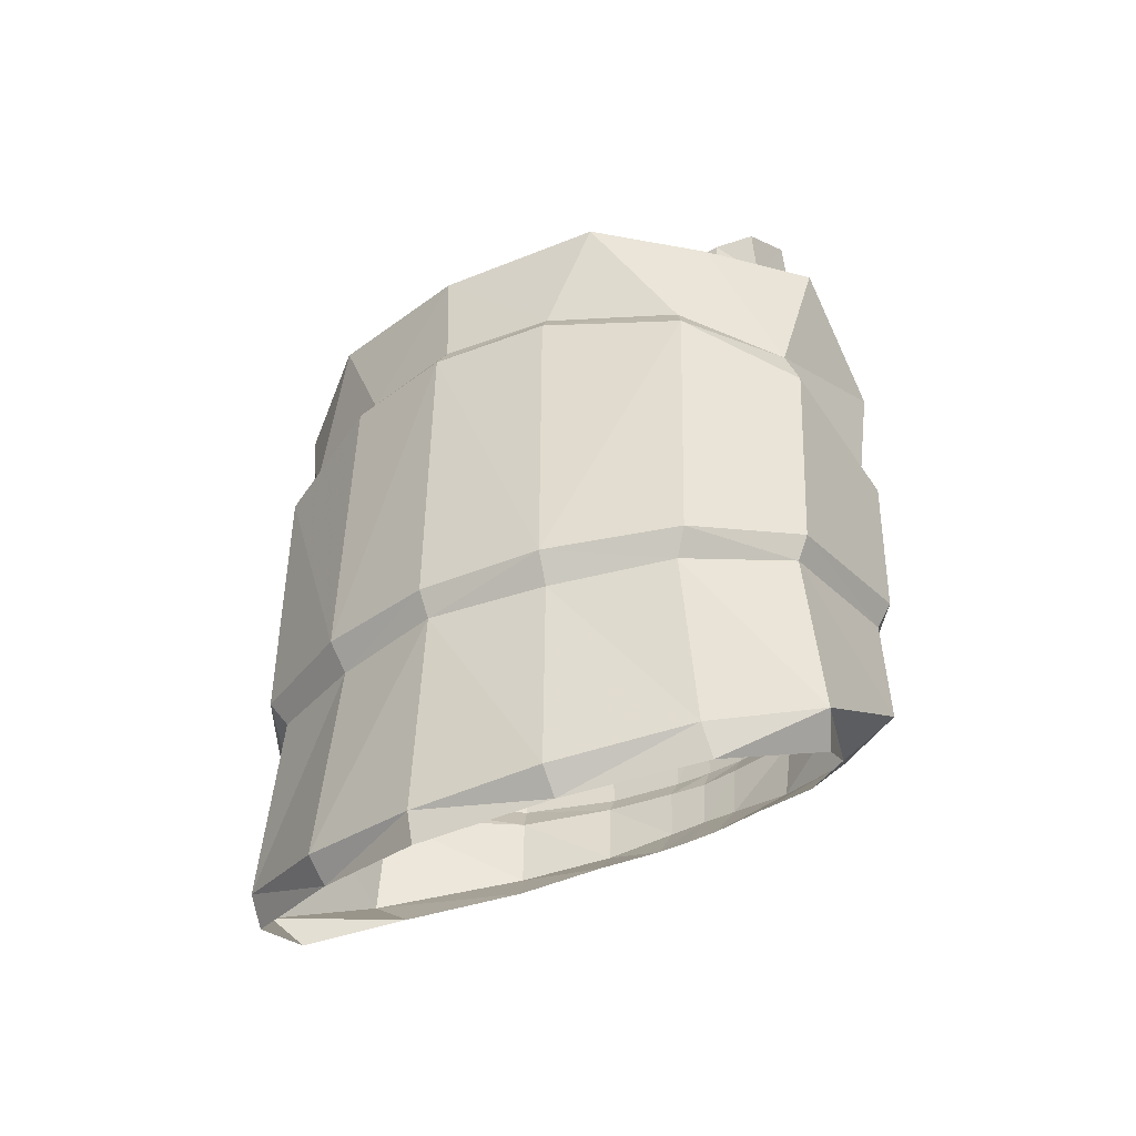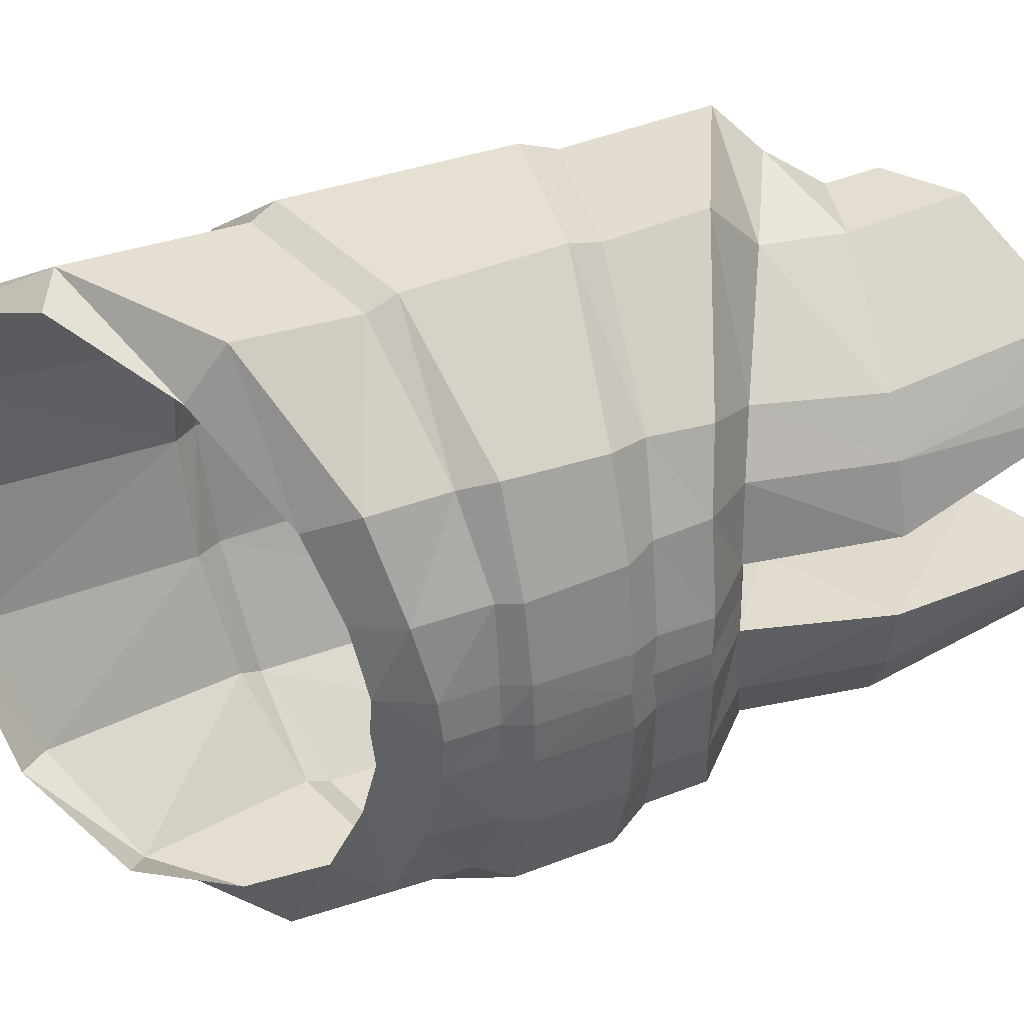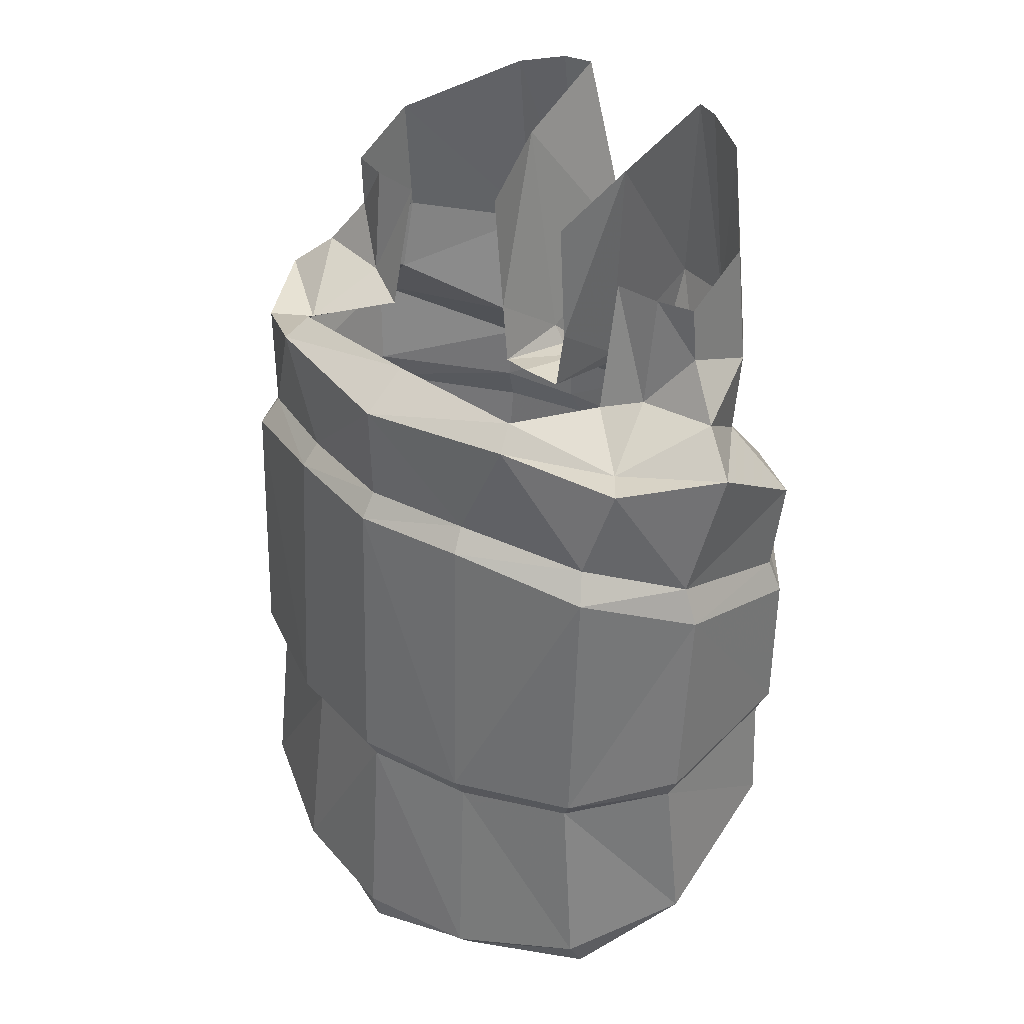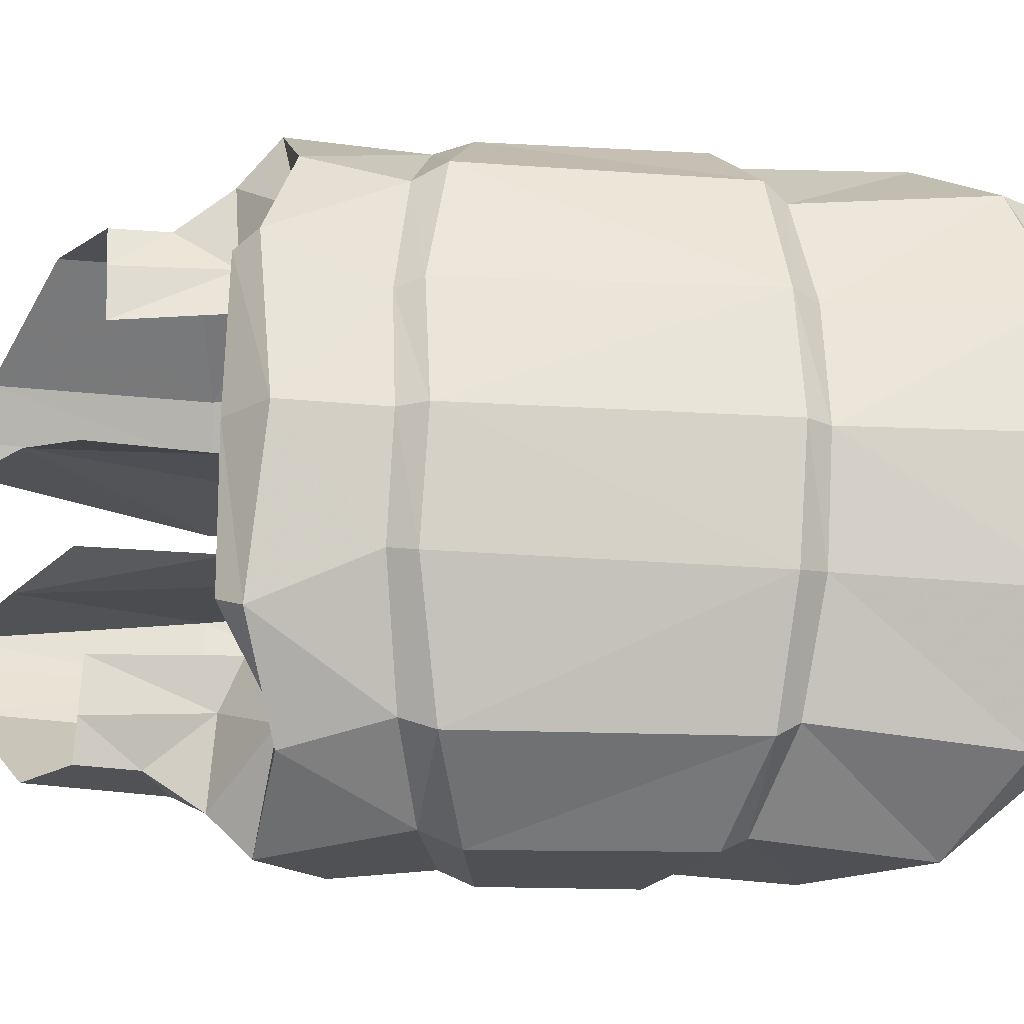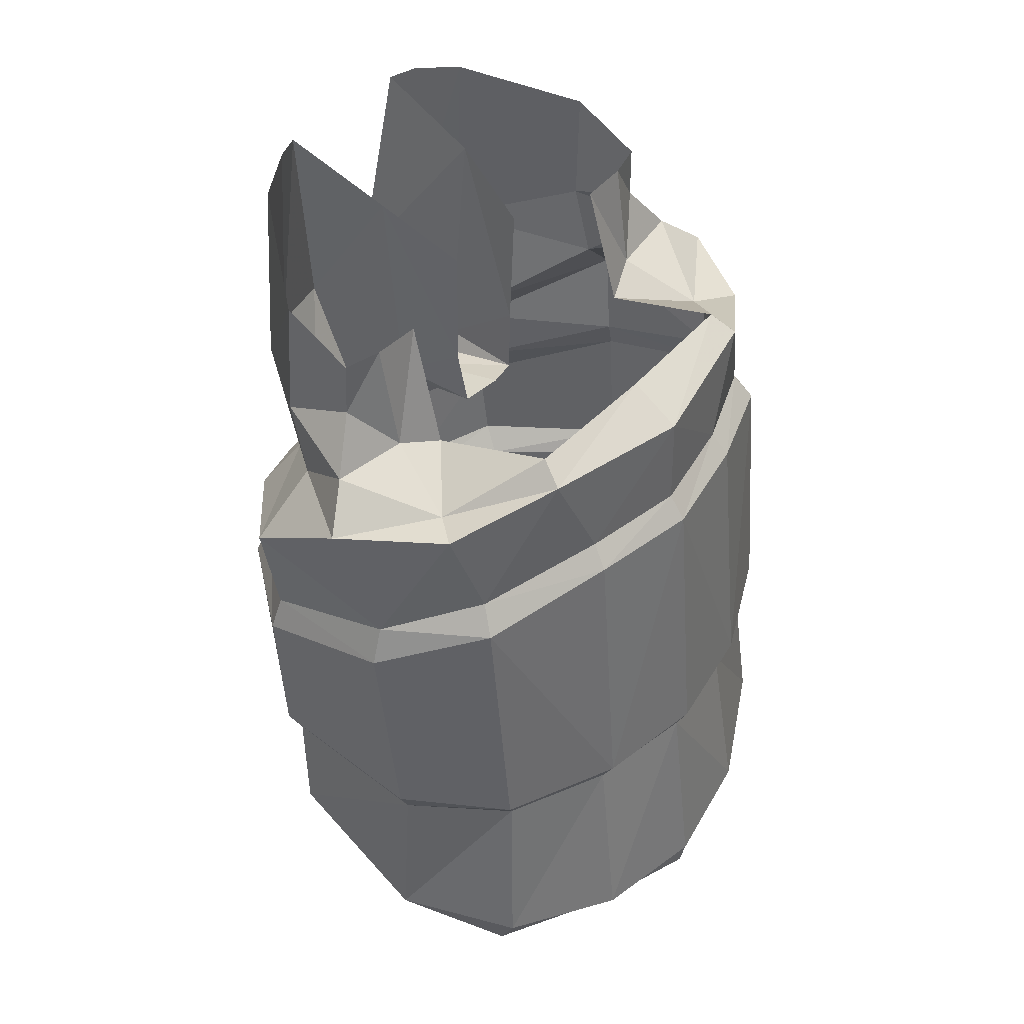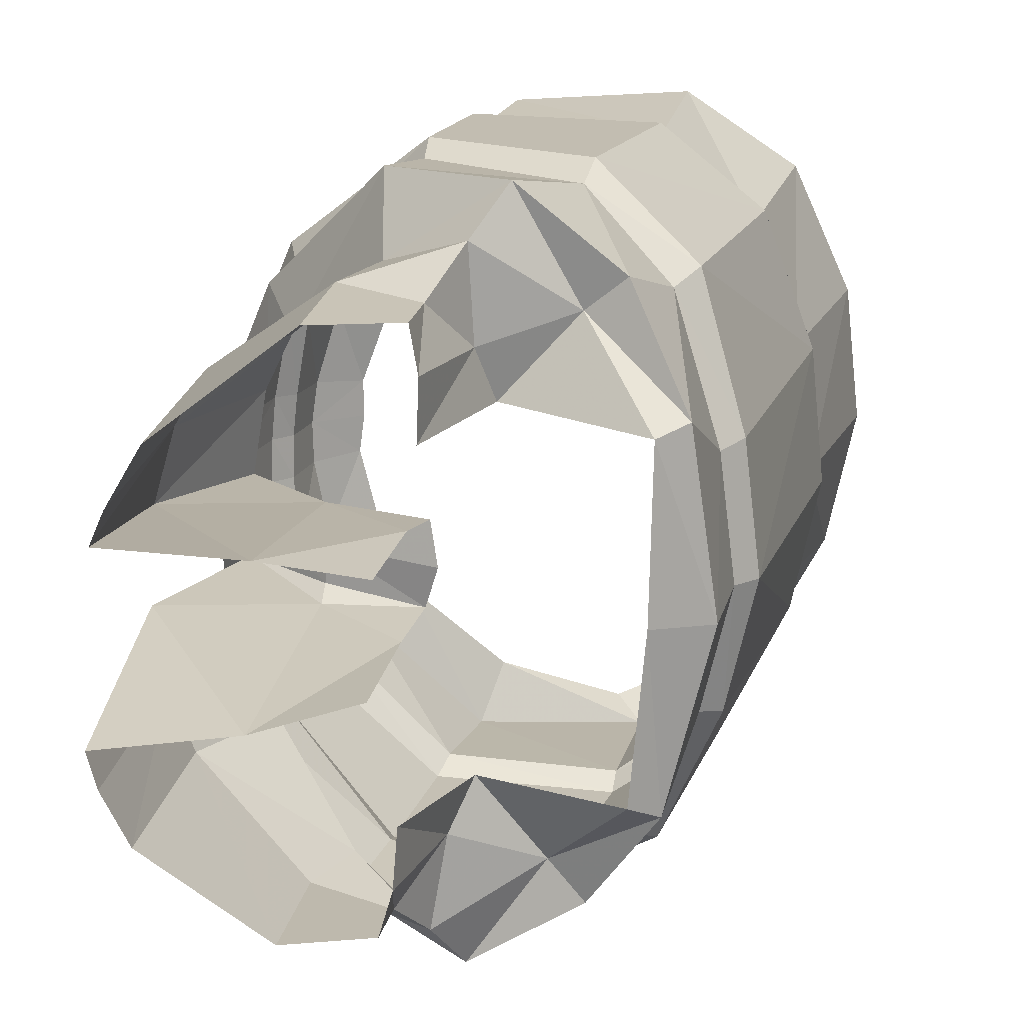
<metadata>
{"format":"obj","ext":"obj","renderer":"f3d","projection":"perspective","resolution":1024,"background":"white","views":[{"elev":-37.6,"azim":-58.1,"up":"+Y"},{"elev":41.2,"azim":60.3,"up":"+Z"},{"elev":36.7,"azim":-49.9,"up":"+Y"},{"elev":-23.3,"azim":-102.5,"up":"+Z"},{"elev":42.4,"azim":-145.9,"up":"+Y"},{"elev":15.0,"azim":-168.1,"up":"+Z"}]}
</metadata>
<code>
o LFinger12
v -0.002324 -0.01327 -0.01191
v -0.006051 -0.01395 -0.009422
v -0.005359 -0.003962 -0.009717
v -0.001549 -0.005497 -0.01212
v 0.003973 -0.006993 -0.01166
v 0.003765 -0.01243 -0.01148
v 0.008144 -0.01187 -0.007356
v 0.008428 -0.008433 -0.00732
v 0.009422 -0.008575 -0.004051
v 0.009207 -0.01191 -0.003789
v 0.009664 -0.008627 -0.001032
v 0.009431 -0.01193 -0.000972
v 0.003764 -0.005754 -0.01125
v 0.007775 -0.006878 -0.007006
v 0.008818 -0.007374 -0.004144
v 0.009223 -0.007583 -0.001001
v -0.007485 -0.002948 -0.00505
v -0.0085 -0.00302 -0.000785
v -0.007864 -0.002098 -0.000773
v -0.006876 -0.002085 -0.004809
v -0.004763 -0.002878 -0.009224
v -0.006373 0.001926 -0.006741
v -0.003896 0.000539 -0.01021
v -0.001525 -0.004107 -0.01159
v -0.000224 0.00063 -0.01244
v 0.004179 -0.002279 -0.01163
v 0.008012 -0.004678 -0.00691
v 0.008887 -0.005358 -0.004271
v 0.009292 -0.005577 -0.000969
v 0.007395 -0.00324 -0.003963
v 0.007587 -0.003508 -0.001137
v 0.006542 -0.002521 -0.006053
v 0.003405 -6.1e-05 -0.009382
v -0.002686 0.000318 -0.008968
v 0.000555 0.001992 -0.01087
v -0.007661 -0.01522 -0.004747
v -0.008749 -0.01518 -0.000467
v -0.009245 -0.01426 -0.000522
v -0.008278 -0.01415 -0.005008
v 0.003541 -0.01339 -0.01097
v -0.002299 -0.01416 -0.01143
v 0.007421 -0.01294 -0.006995
v 0.008721 -0.01261 -0.003737
v 0.008873 -0.0127 -0.000957
v 0.008316 -0.01511 -0.00352
v 0.008708 -0.01467 -0.000884
v 0.007154 -0.01568 -0.006869
v 0.003311 -0.01749 -0.01115
v -0.002161 -0.02032 -0.01176
v -0.006149 -0.02196 -0.009382
v -0.005715 -0.01485 -0.008823
v -0.005486 0.002639 -0.006291
v -0.008594 -0.02296 -0.004994
v 0.007423 -0.01615 -0.00076
v 0.006886 -0.01642 -0.003143
v 0.005862 -0.01713 -0.006063
v 0.002748 -0.01882 -0.009236
v -0.001165 -0.02121 -0.01099
v -0.005552 -0.02305 -0.009336
v -0.009352 -0.02448 -0.000249
v -0.009618 -0.02333 -0.000296
v -0.00783 -0.02382 -0.004828
v 0.001178 0.003924 -0.00945
v 0.00403 0.002779 -0.009319
v 0.007867 0.001671 -0.005879
v 0.008745 0.001496 -0.003937
v 0.009192 0.001398 -0.001428
v 0.003707 0.007461 -0.009289
v 0.001096 0.006039 -0.009432
v 0.007213 0.009274 -0.005938
v 0.007942 0.009766 -0.004124
v 0.008291 0.009719 -0.003024
v 0.004502 -0.000615 -0.001674
v 0.004244 0.00814 -0.002834
v 0.001238 0.006427 -0.002243
v 0.001472 0.001551 -0.002012
v 0.004588 -0.001384 -0.001247
v 0.001301 -0.00078 -0.001642
v 0.004428 -0.001347 -5.5e-05
v 0.007446 -0.003464 0.000184
v 0.00084 -0.000503 -0.000293
v 5.3e-05 0.001827 -0.007825
v -0.000643 0.001124 -0.006155
v 0.00067 0.005999 -0.007994
v 0.00053 0.005923 -0.00606
v -0.007864 0.001552 -0.000872
v -0.006027 0.002769 -0.000795
v 0.009279 -0.005712 0.000356
v 0.009205 -0.007744 0.000406
v 0.009636 -0.008754 0.000461
v 0.009389 -0.01193 0.000532
v 0.008868 -0.01276 0.000524
v 0.00872 -0.01457 0.000564
v 0.007268 -0.01622 0.000522
v -0.00645 -0.003913 0.00851
v -0.007134 -0.01389 0.008677
v -0.003729 -0.01321 0.01156
v -0.002958 -0.005432 0.01143
v 0.002574 -0.00693 0.01171
v 0.002371 -0.01236 0.01181
v 0.007212 -0.01183 0.008212
v 0.00751 -0.008391 0.008022
v 0.008887 -0.008549 0.004903
v 0.008693 -0.01189 0.004801
v 0.009251 -0.01192 0.002032
v 0.009486 -0.008619 0.001937
v 0.002419 -0.005693 0.01121
v 0.006904 -0.006838 0.007547
v 0.008279 -0.007349 0.004857
v 0.009056 -0.007575 0.001797
v -0.008001 -0.002924 0.003566
v -0.007365 -0.002062 0.003351
v -0.005796 -0.00283 0.008031
v -0.005041 0.000591 0.008923
v -0.007083 0.001959 0.005112
v -0.002866 -0.004045 0.01083
v -0.001662 0.000696 0.01157
v 0.002796 -0.002215 0.01146
v 0.007158 -0.004639 0.00736
v 0.008339 -0.005332 0.004881
v 0.009134 -0.005571 0.001665
v 0.007429 -0.003501 0.001515
v 0.006901 -0.003217 0.004282
v 0.005808 -0.002487 0.006215
v 0.002304 -1.1e-05 0.009011
v -0.003693 0.000364 0.007851
v -0.000696 0.002049 0.01003
v -0.008179 -0.0152 0.003915
v -0.00882 -0.01413 0.00404
v -0.00365 -0.0141 0.01114
v 0.002206 -0.01333 0.01133
v 0.006535 -0.0129 0.007824
v 0.008213 -0.01258 0.004727
v 0.008696 -0.01269 0.001992
v 0.00783 -0.01509 0.004601
v 0.008535 -0.01466 0.002006
v 0.006275 -0.01564 0.007817
v 0.001944 -0.01743 0.0117
v -0.003571 -0.02026 0.01181
v -0.006732 -0.01481 0.008172
v -0.007253 -0.02191 0.009064
v -0.006146 0.002669 0.004732
v -0.009161 -0.02294 0.00447
v 0.006451 -0.0164 0.004127
v 0.00727 -0.01614 0.00181
v 0.005083 -0.01709 0.006941
v 0.001608 -0.01877 0.009812
v -0.002495 -0.02114 0.01122
v -0.006658 -0.023 0.009148
v -0.008386 -0.0238 0.004444
v 0.002941 0.002829 0.008868
v 9.8e-05 0.003974 0.008594
v 0.007157 0.001703 0.005973
v 0.008261 0.001518 0.00416
v 0.009004 0.001407 0.001728
v 0.002639 0.007511 0.008543
v 2.5e-05 0.006089 0.008452
v 0.006526 0.009305 0.005538
v 0.007468 0.009786 0.003798
v 0.007945 0.009734 0.00275
v 0.004311 -0.000606 0.001521
v 0.003945 0.008154 0.002163
v 0.001269 0.00156 0.001377
v 0.001025 0.006437 0.001311
v 0.004444 -0.001377 0.001149
v 0.001136 -0.000773 0.001115
v -0.000832 0.001868 0.006962
v -0.001326 0.001156 0.005259
v -0.000227 0.00604 0.006975
v -0.000134 0.005953 0.005043
f 2 3 4
f 4 5 6
f 6 5 8
f 7 8 9
f 11 12 10
f 5 13 14
f 8 14 15
f 16 11 9
f 17 18 19
f 21 3 17
f 22 23 21
f 13 5 4
f 24 25 26
f 27 14 13
f 28 15 14
f 15 28 29
f 31 29 28
f 30 28 27
f 32 27 26
f 25 23 34
f 25 35 33
f 36 37 38
f 1 6 40
f 42 40 6
f 43 42 7
f 43 10 12
f 43 44 46
f 42 43 45
f 47 48 40
f 41 40 48
f 51 41 49
f 39 17 3
f 24 4 3
f 23 25 24
f 22 52 34
f 41 51 2
f 50 53 36
f 54 55 45
f 47 45 55
f 48 47 56
f 49 48 57
f 59 50 49
f 61 53 62
f 62 53 50
f 64 33 35
f 33 64 65
f 66 30 32
f 30 66 67
f 68 64 63
f 68 70 65
f 70 71 66
f 72 67 66
f 67 72 74
f 76 73 74
f 31 67 73
f 78 77 73
f 77 79 80
f 79 77 78
f 82 63 35
f 83 82 34
f 63 82 84
f 85 84 82
f 39 2 51
f 18 17 39
f 86 22 20
f 87 52 22
f 37 36 53
f 29 31 80
f 16 29 88
f 11 16 89
f 12 11 90
f 91 92 44
f 92 93 46
f 54 46 93
f 96 97 98
f 98 97 100
f 100 101 102
f 102 101 104
f 104 105 106
f 99 102 108
f 102 103 109
f 110 109 103
f 18 111 112
f 113 112 111
f 115 112 113
f 107 116 98
f 116 107 118
f 119 118 107
f 120 119 108
f 109 110 121
f 122 123 120
f 123 124 119
f 124 125 118
f 126 114 117
f 125 127 117
f 37 128 129
f 131 100 97
f 132 101 100
f 133 104 101
f 104 133 134
f 133 135 136
f 132 137 135
f 137 132 131
f 130 139 138
f 140 141 139
f 129 96 95
f 116 113 95
f 114 113 116
f 115 114 126
f 96 140 130
f 141 140 128
f 145 136 135
f 137 146 144
f 138 147 146
f 147 138 139
f 149 148 139
f 61 60 150
f 150 149 141
f 151 152 127
f 125 124 153
f 124 123 154
f 123 122 155
f 152 151 156
f 156 151 153
f 158 153 154
f 160 159 154
f 155 161 162
f 163 164 162
f 122 165 161
f 166 163 161
f 165 122 80
f 79 81 166
f 167 126 127
f 168 142 126
f 152 157 169
f 170 168 167
f 140 96 129
f 18 38 129
f 86 19 112
f 142 87 86
f 37 61 143
f 121 88 80
f 110 89 88
f 106 90 89
f 105 91 90
f 92 91 105
f 93 92 134
f 145 94 93
f 1 2 4
f 1 4 6
f 7 6 8
f 10 7 9
f 9 11 10
f 8 5 14
f 9 8 15
f 15 16 9
f 20 17 19
f 20 21 17
f 20 22 21
f 24 13 4
f 13 24 26
f 26 27 13
f 27 28 14
f 16 15 29
f 30 31 28
f 32 30 27
f 33 32 26
f 35 25 34
f 26 25 33
f 39 36 38
f 41 1 40
f 7 42 6
f 10 43 7
f 44 43 12
f 45 43 46
f 47 42 45
f 42 47 40
f 49 41 48
f 50 51 49
f 2 39 3
f 21 24 3
f 21 23 24
f 23 22 34
f 1 41 2
f 51 50 36
f 46 54 45
f 56 47 55
f 57 48 56
f 58 49 57
f 58 59 49
f 60 61 62
f 59 62 50
f 63 64 35
f 32 33 65
f 65 66 32
f 31 30 67
f 69 68 63
f 64 68 65
f 65 70 66
f 71 72 66
f 73 67 74
f 75 76 74
f 77 31 73
f 76 78 73
f 31 77 80
f 81 79 78
f 34 82 35
f 52 83 34
f 69 63 84
f 83 85 82
f 36 39 51
f 38 18 39
f 19 86 20
f 86 87 22
f 61 37 53
f 88 29 80
f 89 16 88
f 90 11 89
f 91 12 90
f 12 91 44
f 44 92 46
f 94 54 93
f 95 96 98
f 99 98 100
f 99 100 102
f 103 102 104
f 103 104 106
f 107 99 108
f 108 102 109
f 106 110 103
f 19 18 112
f 95 113 111
f 114 115 113
f 99 107 98
f 117 116 118
f 108 119 107
f 109 120 108
f 120 109 121
f 121 122 120
f 120 123 119
f 119 124 118
f 127 126 117
f 118 125 117
f 38 37 129
f 130 131 97
f 131 132 100
f 132 133 101
f 105 104 134
f 134 133 136
f 133 132 135
f 138 137 131
f 131 130 138
f 130 140 139
f 111 129 95
f 98 116 95
f 117 114 116
f 142 115 126
f 97 96 130
f 143 141 128
f 144 145 135
f 135 137 144
f 137 138 146
f 148 147 139
f 141 149 139
f 143 61 150
f 143 150 141
f 125 151 127
f 151 125 153
f 153 124 154
f 154 123 155
f 157 152 156
f 158 156 153
f 159 158 154
f 155 160 154
f 160 155 162
f 161 163 162
f 155 122 161
f 165 166 161
f 79 165 80
f 165 79 166
f 152 167 127
f 167 168 126
f 167 152 169
f 169 170 167
f 128 140 129
f 111 18 129
f 115 86 112
f 115 142 86
f 128 37 143
f 122 121 80
f 121 110 88
f 110 106 89
f 106 105 90
f 134 92 105
f 136 93 134
f 136 145 93

</code>
